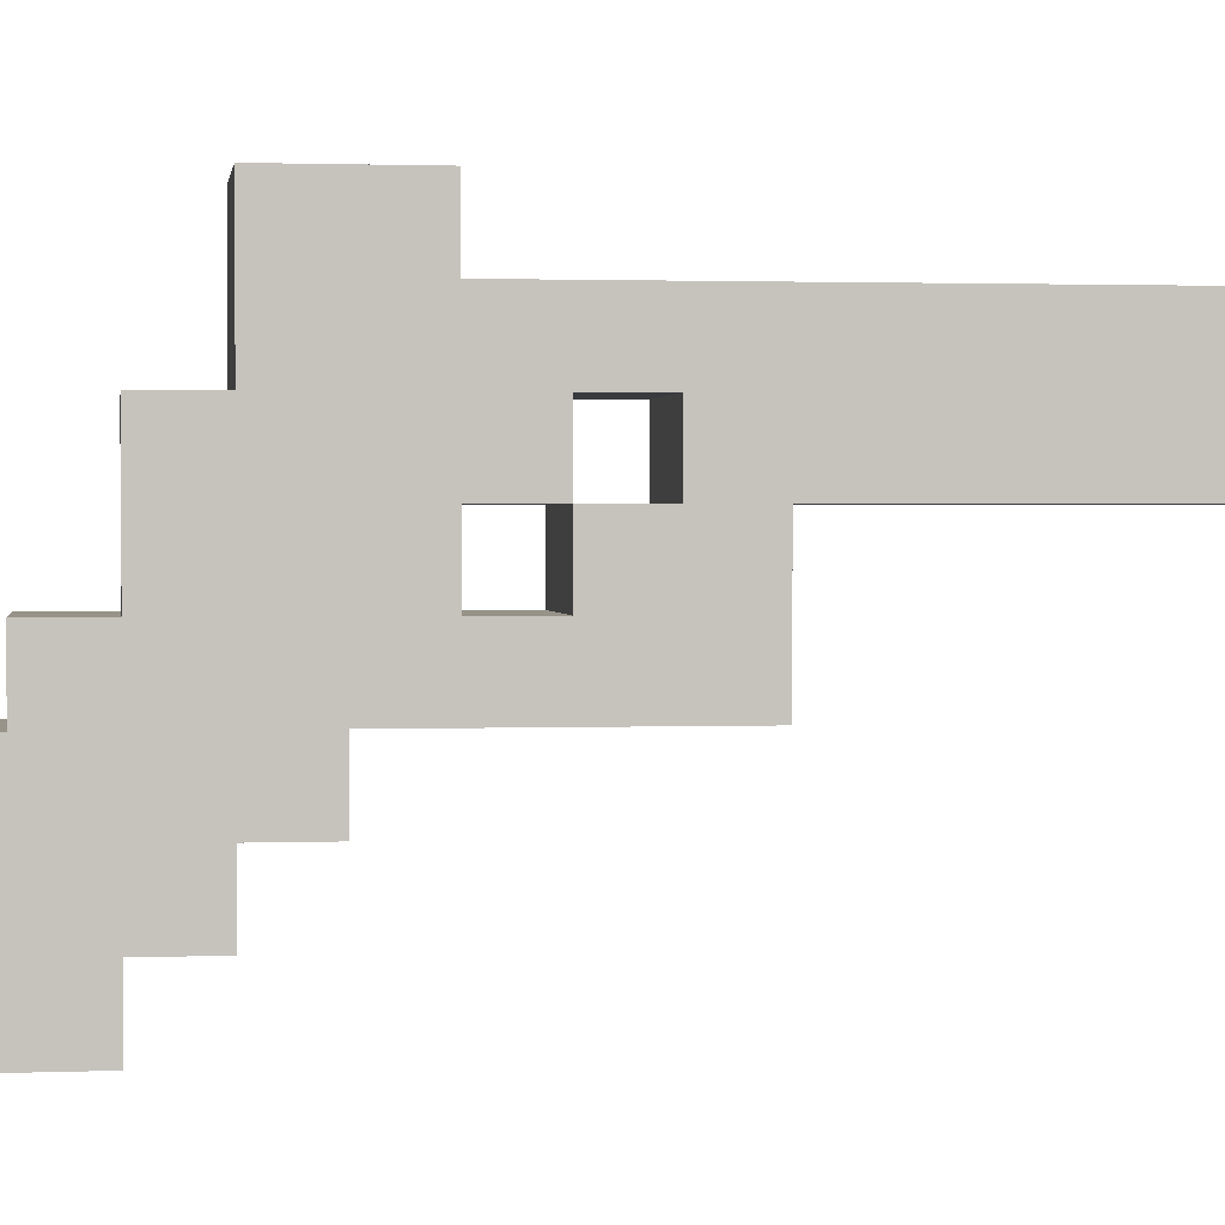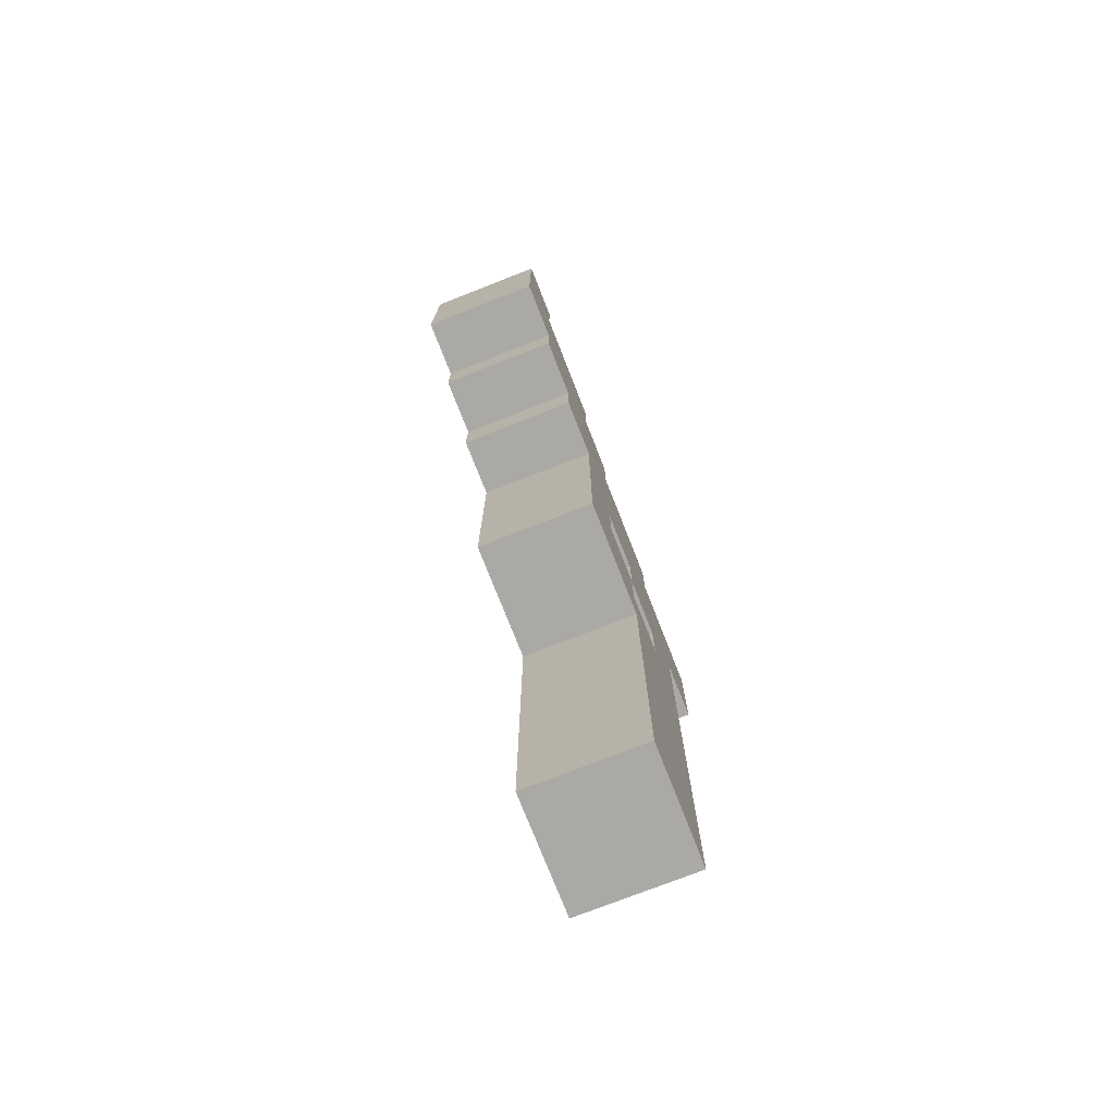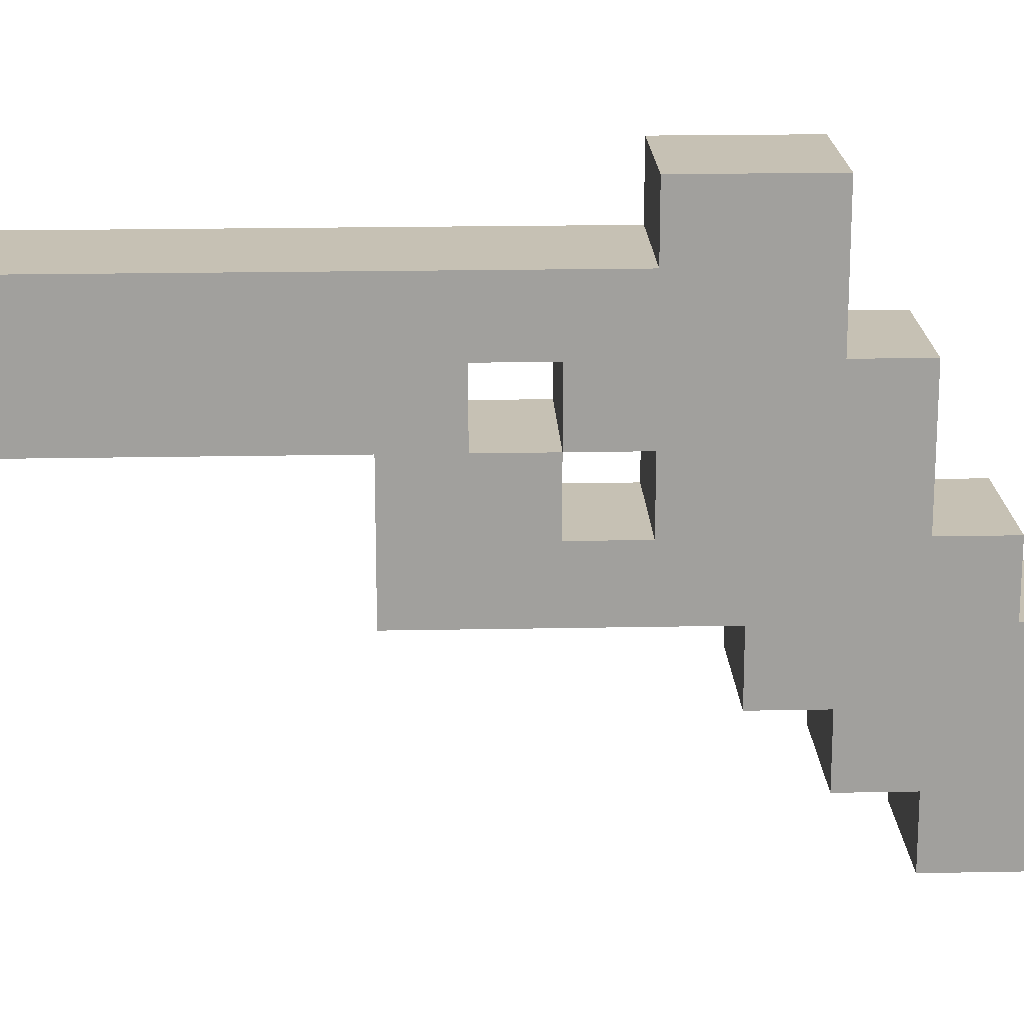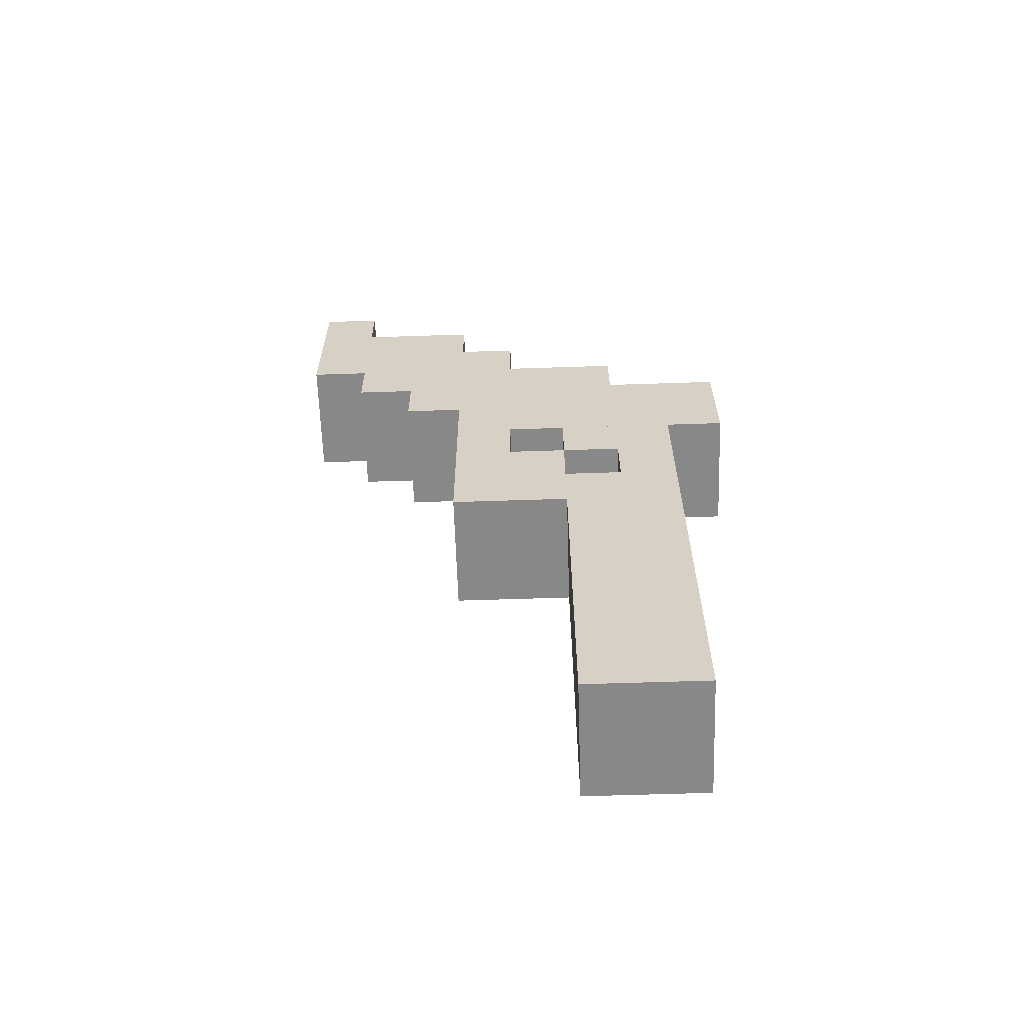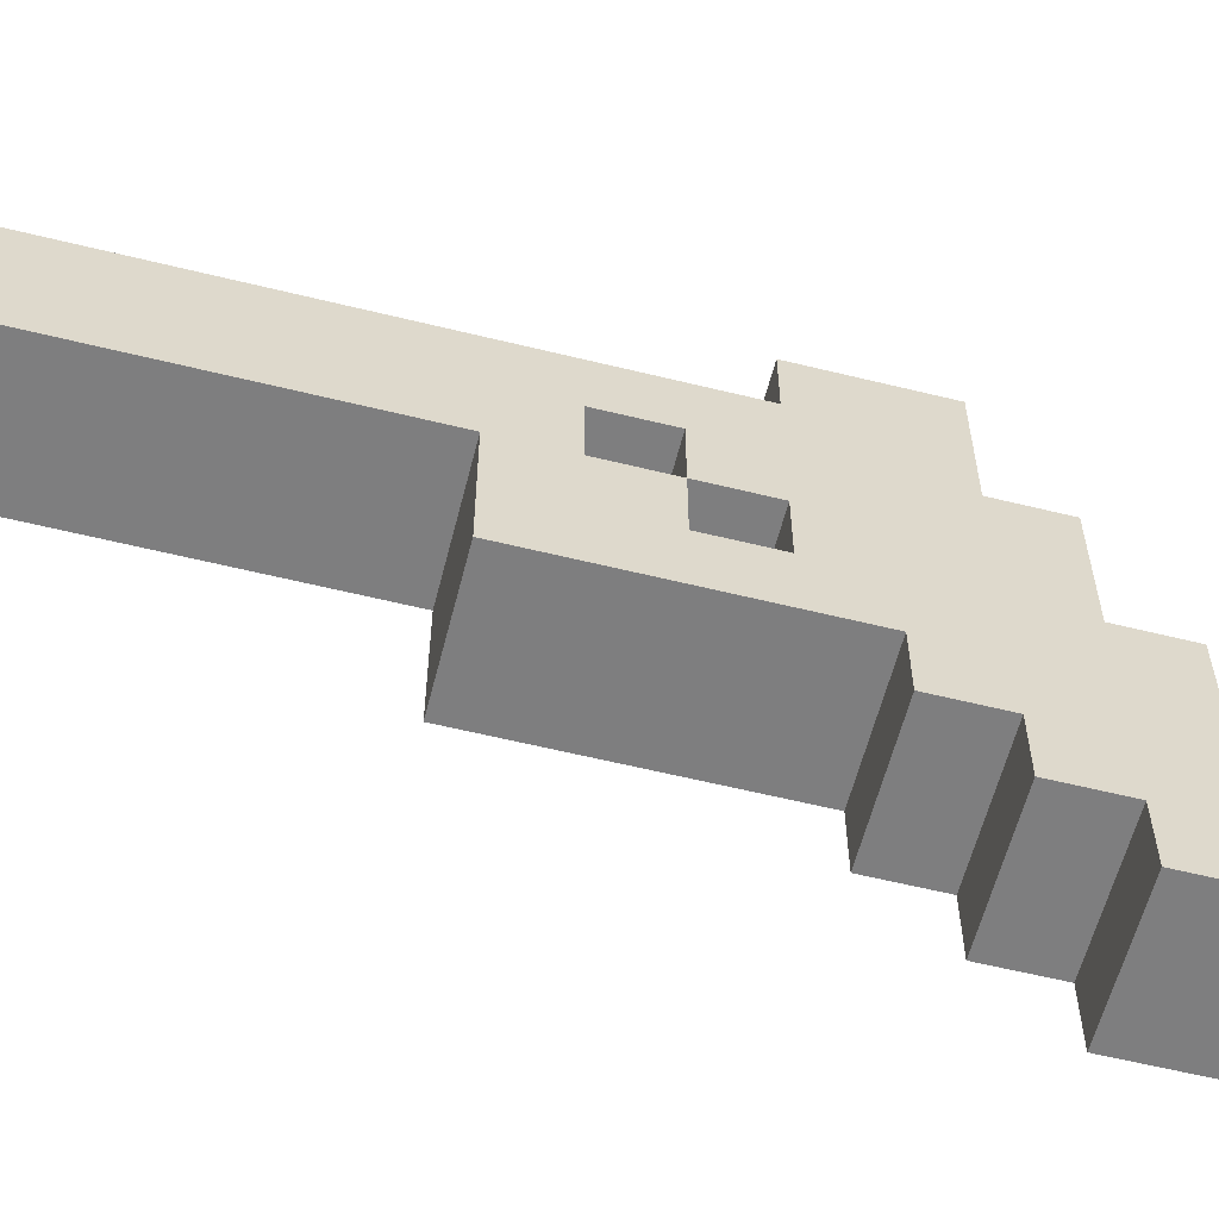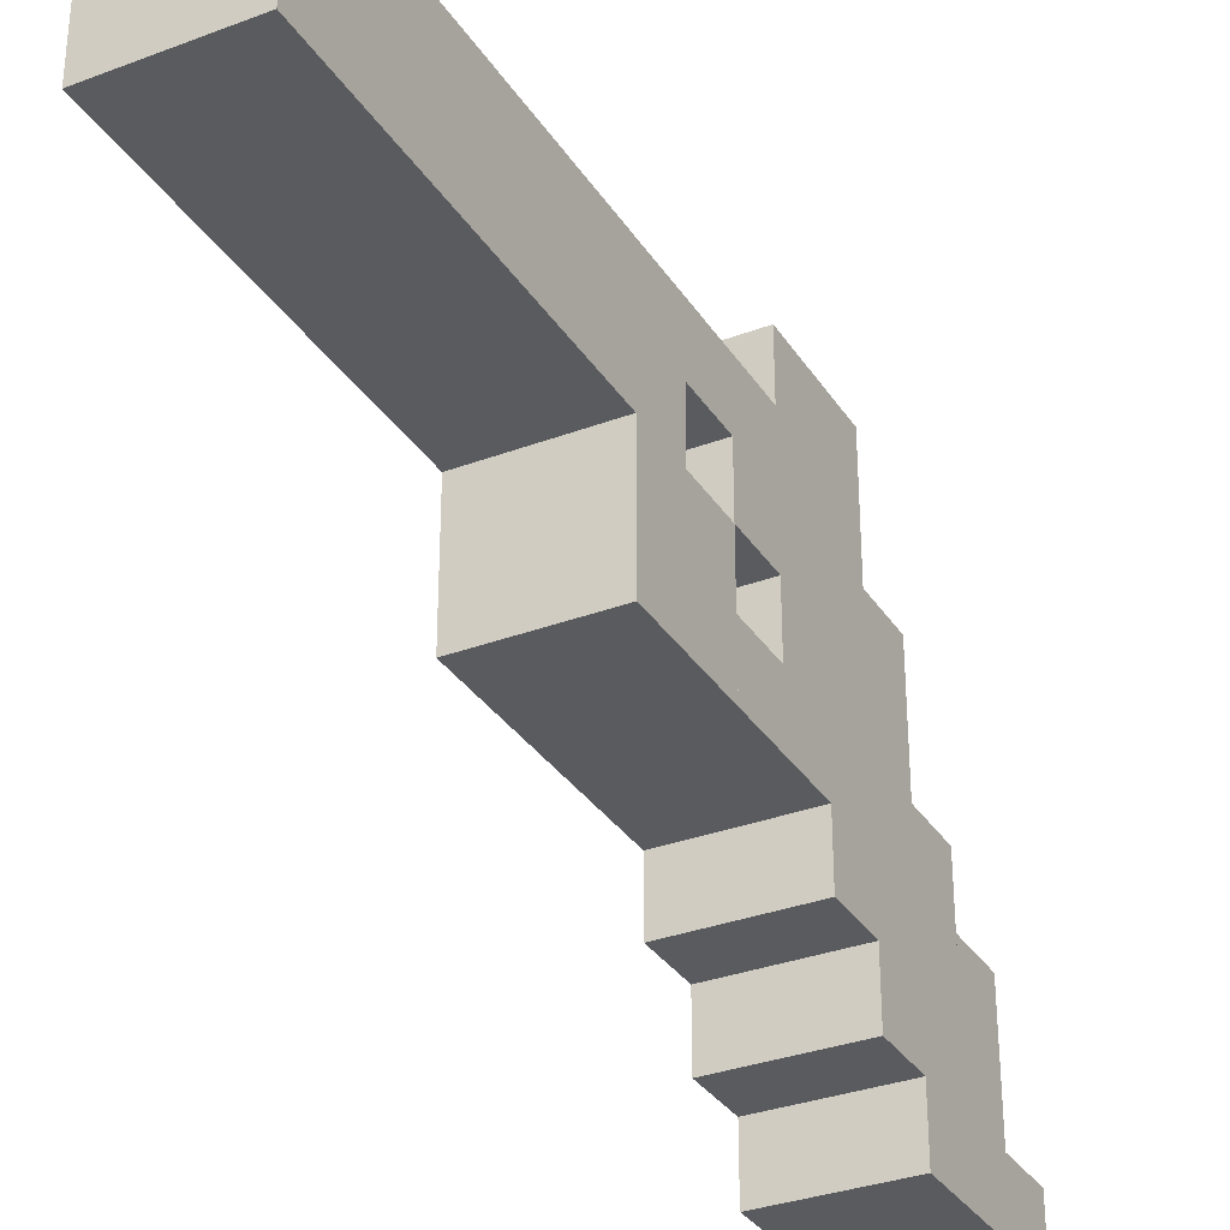
<metadata>
{"format":"obj","ext":"obj","renderer":"f3d","projection":"perspective","resolution":1024,"background":"white","views":[{"elev":1.5,"azim":82.0,"up":"+Y"},{"elev":-75.3,"azim":21.4,"up":"+Z"},{"elev":18.6,"azim":-92.2,"up":"+Y"},{"elev":-62.8,"azim":91.9,"up":"+Z"},{"elev":-59.5,"azim":-104.2,"up":"+Y"},{"elev":-32.5,"azim":-152.3,"up":"+Y"}]}
</metadata>
<code>
g Model
v -12.8 1.6 1.6
v -12.8 4.8 1.6
v -12.8 4.8 -9.6
v -12.8 1.6 -9.6
f 1 2 3 4
v -12.8 -1.6 8
v -12.8 6.4 8
v -12.8 6.4 4.8
v -12.8 -1.6 4.8
f 5 6 7 8
v -12.8 -4.8 9.6
v -12.8 3.2 9.6
v -12.8 3.2 8
v -12.8 -4.8 8
f 9 10 11 12
v -12.8 -1.6 3.2
v -12.8 1.6 3.2
v -12.8 1.6 0
v -12.8 -1.6 0
f 13 14 15 16
v -12.8 -6.4 11.2
v -12.8 0 11.2
v -12.8 0 9.6
v -12.8 -6.4 9.6
f 17 18 19 20
v -12.8 -6.4 12.8
v -12.8 -1.6 12.8
v -12.8 -1.6 11.2
v -12.8 -6.4 11.2
f 21 22 23 24
v -12.8 3.2 4.8
v -12.8 4.8 4.8
v -12.8 4.8 1.6
v -12.8 3.2 1.6
f 25 26 27 28
v -12.8 -1.6 4.8
v -12.8 0 4.8
v -12.8 0 3.2
v -12.8 -1.6 3.2
f 29 30 31 32
v -12.8 1.6 4.8
v -12.8 3.2 4.8
v -12.8 3.2 3.2
v -12.8 1.6 3.2
f 33 34 35 36
v -12.8 -3.2 8
v -12.8 -1.6 8
v -12.8 -1.6 6.4
v -12.8 -3.2 6.4
f 37 38 39 40
v -12.8 -6.4 14.4
v -12.8 -4.8 14.4
v -12.8 -4.8 12.8
v -12.8 -6.4 12.8
f 41 42 43 44
v -9.6 1.6 -9.6
v -9.6 4.8 -9.6
v -9.6 4.8 1.6
v -9.6 1.6 1.6
f 45 46 47 48
v -9.6 -1.6 4.8
v -9.6 6.4 4.8
v -9.6 6.4 8
v -9.6 -1.6 8
f 49 50 51 52
v -9.6 -4.8 8
v -9.6 3.2 8
v -9.6 3.2 9.6
v -9.6 -4.8 9.6
f 53 54 55 56
v -9.6 -1.6 0
v -9.6 1.6 0
v -9.6 1.6 3.2
v -9.6 -1.6 3.2
f 57 58 59 60
v -9.6 -6.4 9.6
v -9.6 0 9.6
v -9.6 0 11.2
v -9.6 -6.4 11.2
f 61 62 63 64
v -9.6 -6.4 11.2
v -9.6 -1.6 11.2
v -9.6 -1.6 12.8
v -9.6 -6.4 12.8
f 65 66 67 68
v -9.6 3.2 1.6
v -9.6 4.8 1.6
v -9.6 4.8 4.8
v -9.6 3.2 4.8
f 69 70 71 72
v -9.6 -1.6 3.2
v -9.6 0 3.2
v -9.6 0 4.8
v -9.6 -1.6 4.8
f 73 74 75 76
v -9.6 1.6 3.2
v -9.6 3.2 3.2
v -9.6 3.2 4.8
v -9.6 1.6 4.8
f 77 78 79 80
v -9.6 -3.2 6.4
v -9.6 -1.6 6.4
v -9.6 -1.6 8
v -9.6 -3.2 8
f 81 82 83 84
v -9.6 -6.4 12.8
v -9.6 -4.8 12.8
v -9.6 -4.8 14.4
v -9.6 -6.4 14.4
f 85 86 87 88
v -12.8 -6.4 9.6
v -9.6 -6.4 9.6
v -9.6 -6.4 14.4
v -12.8 -6.4 14.4
f 89 90 91 92
v -12.8 -4.8 8
v -9.6 -4.8 8
v -9.6 -4.8 9.6
v -12.8 -4.8 9.6
f 93 94 95 96
v -12.8 -3.2 6.4
v -9.6 -3.2 6.4
v -9.6 -3.2 8
v -12.8 -3.2 8
f 97 98 99 100
v -12.8 -1.6 0
v -9.6 -1.6 0
v -9.6 -1.6 6.4
v -12.8 -1.6 6.4
f 101 102 103 104
v -12.8 1.6 -9.6
v -9.6 1.6 -9.6
v -9.6 1.6 0
v -12.8 1.6 0
f 105 106 107 108
v -12.8 1.6 3.2
v -9.6 1.6 3.2
v -9.6 1.6 4.8
v -12.8 1.6 4.8
f 109 110 111 112
v -12.8 3.2 1.6
v -9.6 3.2 1.6
v -9.6 3.2 3.2
v -12.8 3.2 3.2
f 113 114 115 116
v -12.8 -4.8 14.4
v -9.6 -4.8 14.4
v -9.6 -4.8 12.8
v -12.8 -4.8 12.8
f 117 118 119 120
v -12.8 -1.6 12.8
v -9.6 -1.6 12.8
v -9.6 -1.6 11.2
v -12.8 -1.6 11.2
f 121 122 123 124
v -12.8 0 4.8
v -9.6 0 4.8
v -9.6 0 3.2
v -12.8 0 3.2
f 125 126 127 128
v -12.8 0 11.2
v -9.6 0 11.2
v -9.6 0 9.6
v -12.8 0 9.6
f 129 130 131 132
v -12.8 1.6 3.2
v -9.6 1.6 3.2
v -9.6 1.6 1.6
v -12.8 1.6 1.6
f 133 134 135 136
v -12.8 3.2 9.6
v -9.6 3.2 9.6
v -9.6 3.2 8
v -12.8 3.2 8
f 137 138 139 140
v -12.8 4.8 4.8
v -9.6 4.8 4.8
v -9.6 4.8 -9.6
v -12.8 4.8 -9.6
f 141 142 143 144
v -12.8 6.4 8
v -9.6 6.4 8
v -9.6 6.4 4.8
v -12.8 6.4 4.8
f 145 146 147 148
v -12.8 4.8 -9.6
v -9.6 4.8 -9.6
v -9.6 1.6 -9.6
v -12.8 1.6 -9.6
f 149 150 151 152
v -12.8 1.6 0
v -9.6 1.6 0
v -9.6 -1.6 0
v -12.8 -1.6 0
f 153 154 155 156
v -12.8 3.2 3.2
v -9.6 3.2 3.2
v -9.6 1.6 3.2
v -12.8 1.6 3.2
f 157 158 159 160
v -12.8 1.6 4.8
v -9.6 1.6 4.8
v -9.6 0 4.8
v -12.8 0 4.8
f 161 162 163 164
v -12.8 6.4 4.8
v -9.6 6.4 4.8
v -9.6 4.8 4.8
v -12.8 4.8 4.8
f 165 166 167 168
v -12.8 -1.6 6.4
v -9.6 -1.6 6.4
v -9.6 -3.2 6.4
v -12.8 -3.2 6.4
f 169 170 171 172
v -12.8 -3.2 8
v -9.6 -3.2 8
v -9.6 -4.8 8
v -12.8 -4.8 8
f 173 174 175 176
v -12.8 -4.8 9.6
v -9.6 -4.8 9.6
v -9.6 -6.4 9.6
v -12.8 -6.4 9.6
f 177 178 179 180
v -12.8 1.6 1.6
v -9.6 1.6 1.6
v -9.6 3.2 1.6
v -12.8 3.2 1.6
f 181 182 183 184
v -12.8 0 3.2
v -9.6 0 3.2
v -9.6 1.6 3.2
v -12.8 1.6 3.2
f 185 186 187 188
v -12.8 3.2 8
v -9.6 3.2 8
v -9.6 6.4 8
v -12.8 6.4 8
f 189 190 191 192
v -12.8 0 9.6
v -9.6 0 9.6
v -9.6 3.2 9.6
v -12.8 3.2 9.6
f 193 194 195 196
v -12.8 -1.6 11.2
v -9.6 -1.6 11.2
v -9.6 0 11.2
v -12.8 0 11.2
f 197 198 199 200
v -12.8 -4.8 12.8
v -9.6 -4.8 12.8
v -9.6 -1.6 12.8
v -12.8 -1.6 12.8
f 201 202 203 204
v -12.8 -6.4 14.4
v -9.6 -6.4 14.4
v -9.6 -4.8 14.4
v -12.8 -4.8 14.4
f 205 206 207 208

</code>
